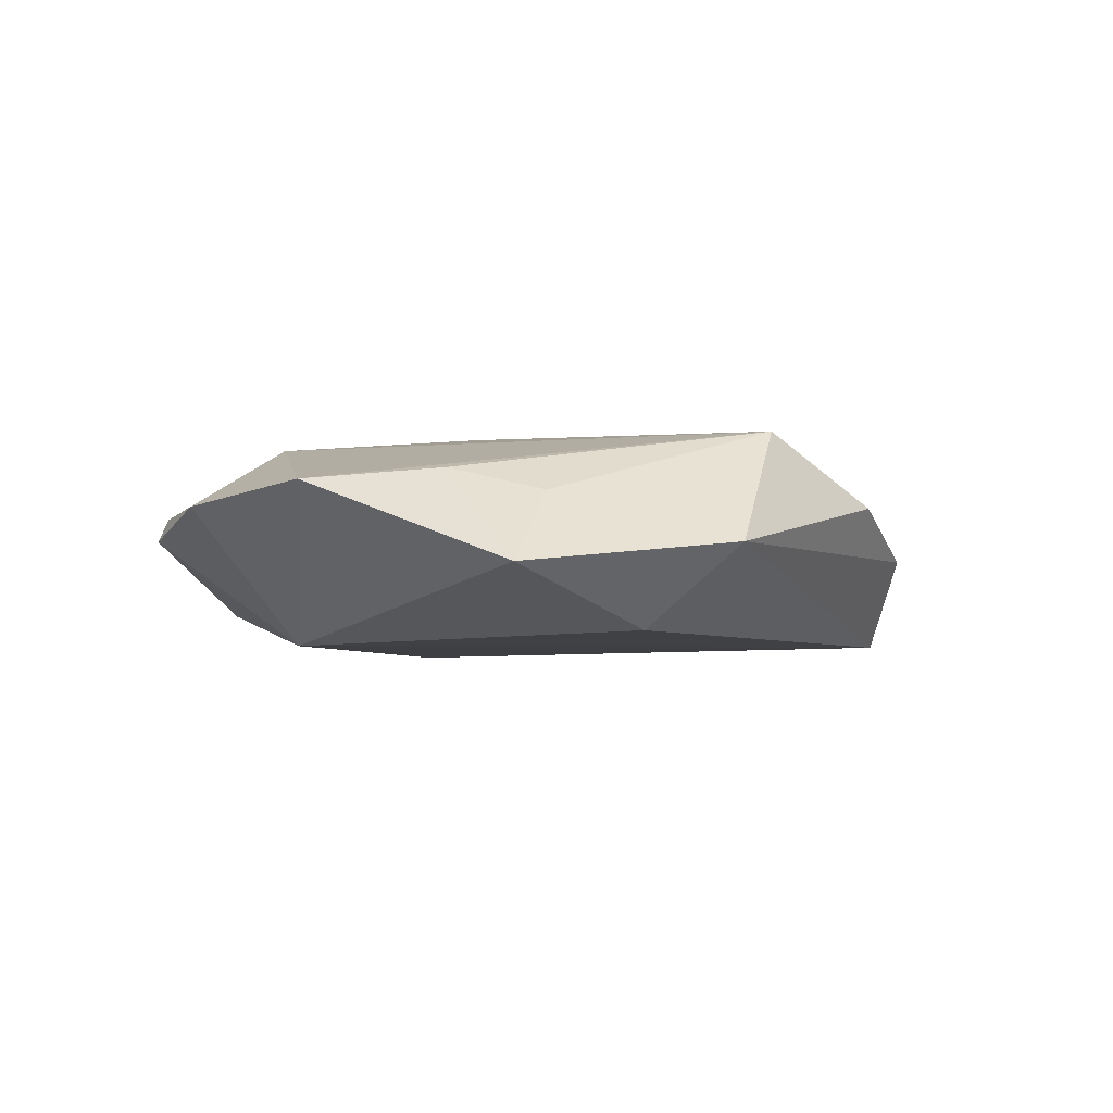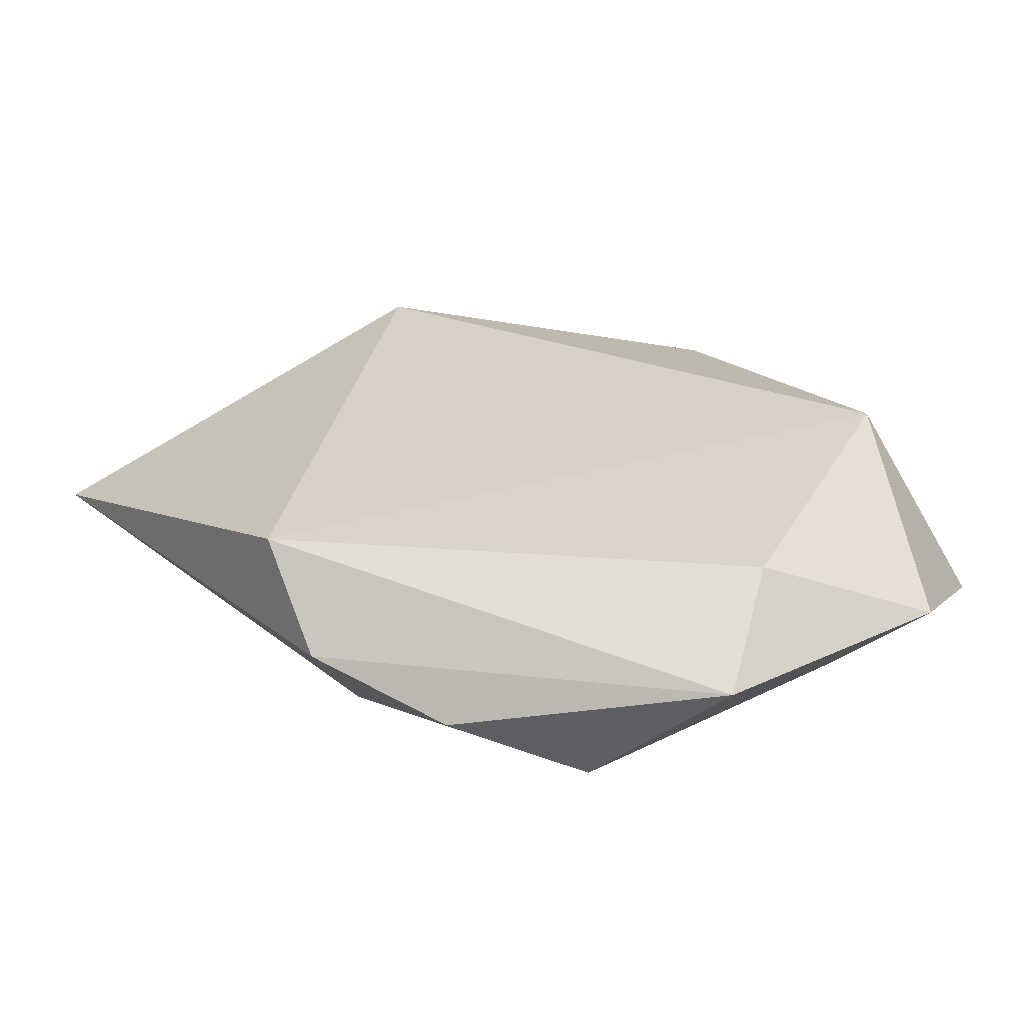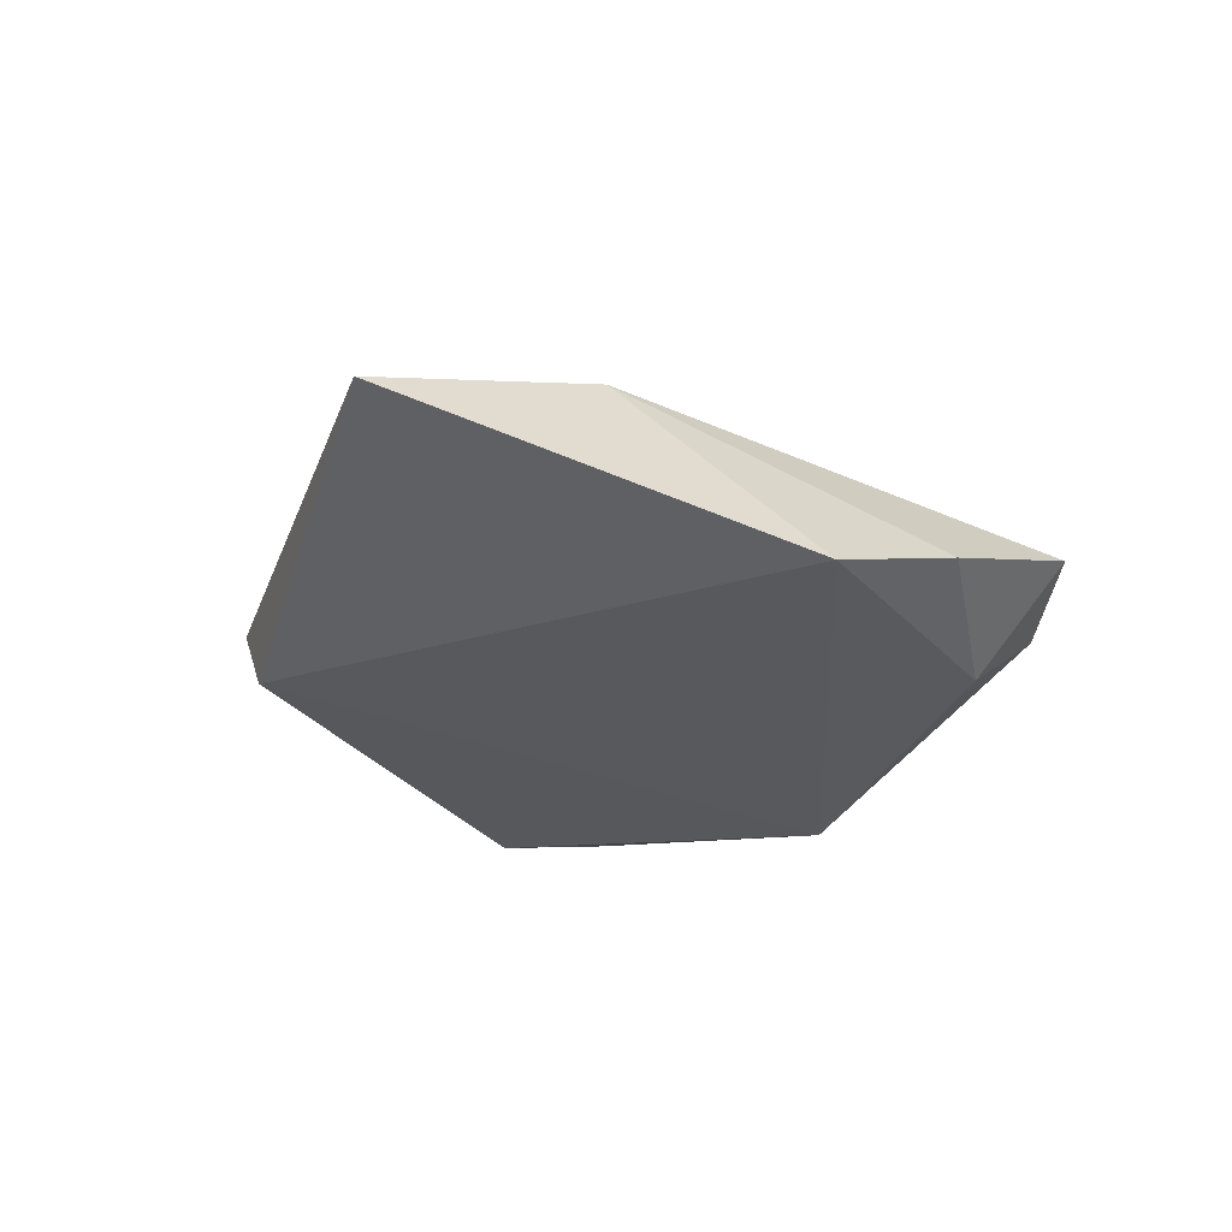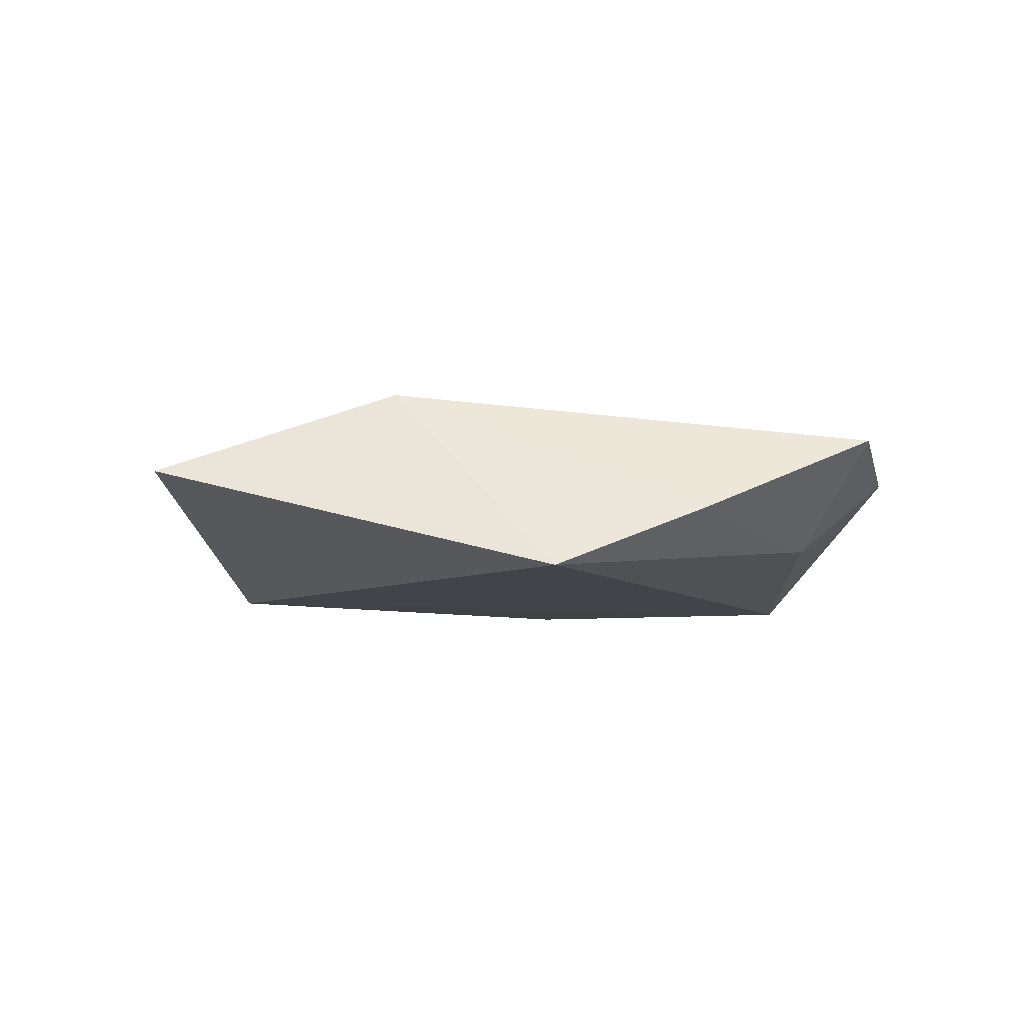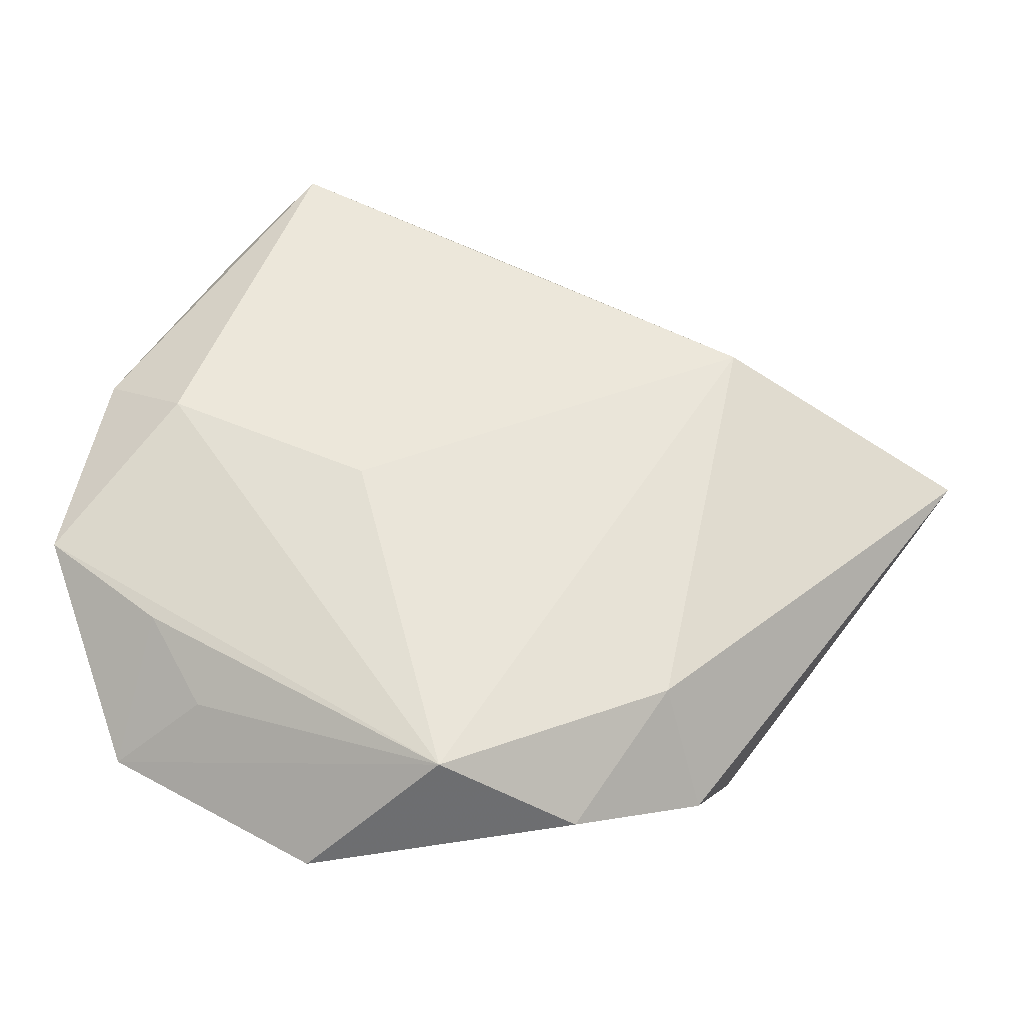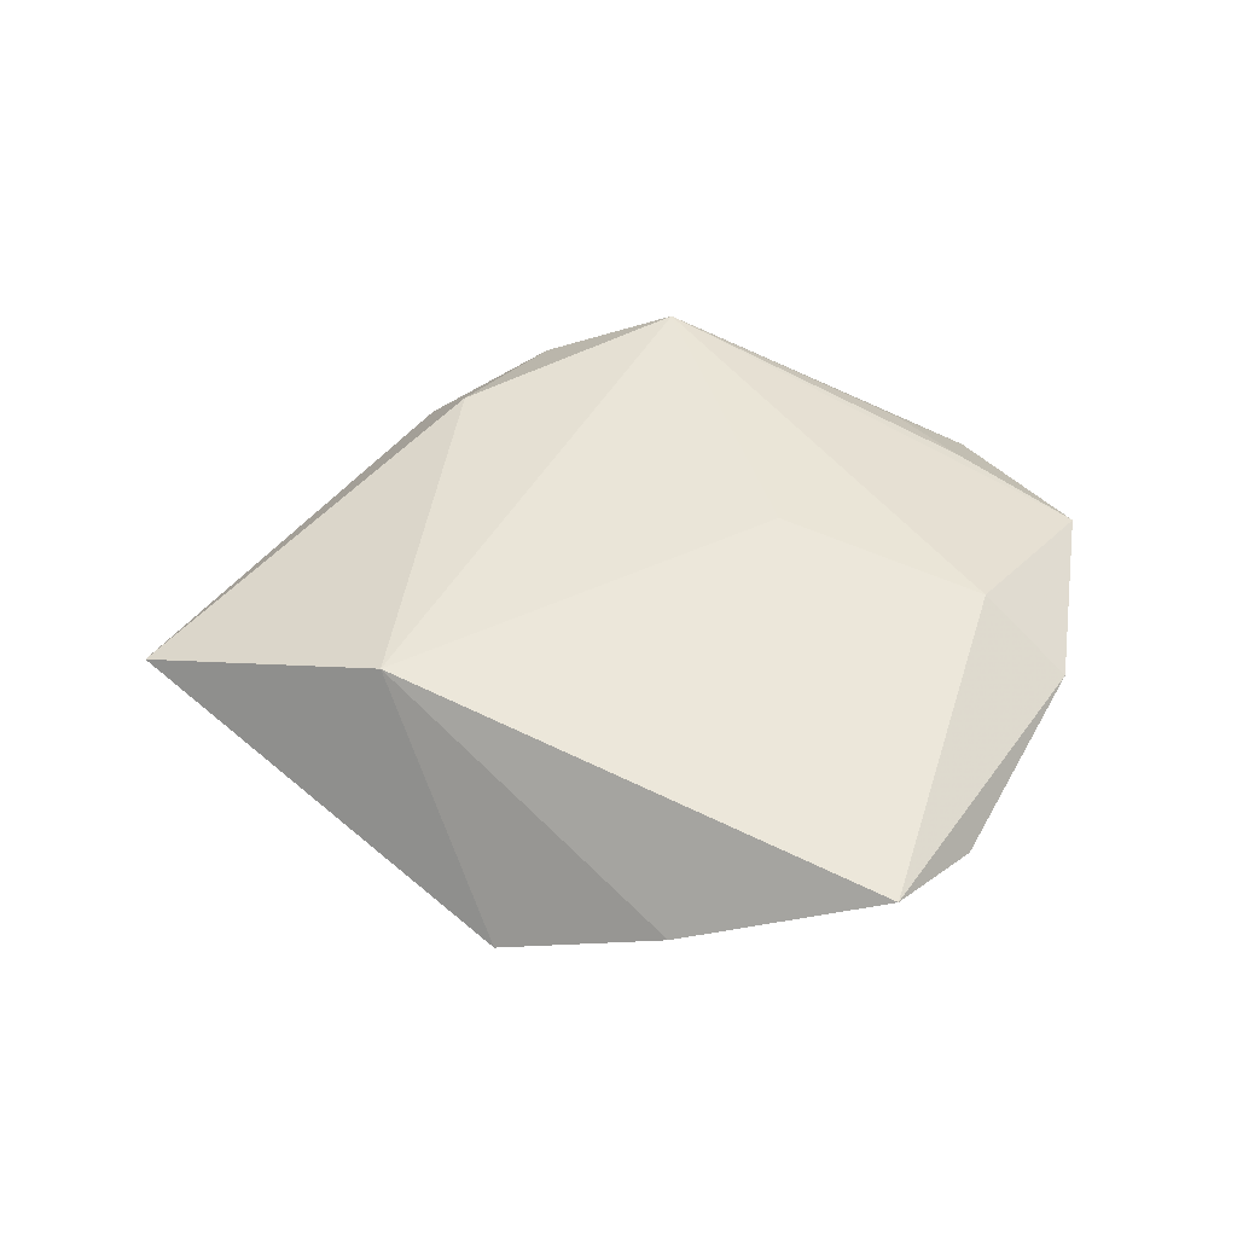
<metadata>
{"format":"obj","ext":"obj","renderer":"f3d","projection":"perspective","resolution":1024,"background":"white","views":[{"elev":-4.9,"azim":-50.2,"up":"+Z"},{"elev":-62.9,"azim":178.7,"up":"+Y"},{"elev":-28.7,"azim":123.2,"up":"+Z"},{"elev":-7.6,"azim":149.9,"up":"+Z"},{"elev":-30.9,"azim":-3.2,"up":"+Y"},{"elev":48.1,"azim":177.0,"up":"+Z"}]}
</metadata>
<code>
v 0.05541 0.005984 0.001573
v -0.02748 0.03583 0.002006
v -0.02811 -0.0246 0.003669
v 0.01162 -0.03753 0.004151
v 0.02992 -0.02627 -0.01025
v -0.0404 0.01503 0.003675
v -0.03229 0.009091 0.01001
v 0.02521 -0.03298 -0.0007151
v -0.01903 0.04407 0.005874
v 0.01966 0.03629 -0.01021
v 0.0211 -0.02436 0.009241
v 0.002439 0.04108 -0.003146
v -0.03424 0.004538 -0.01135
v -0.03688 -0.02785 -0.004234
v -0.04487 -0.006269 0.00463
v -0.0172 0.03334 -0.00643
v -0.01601 -0.04014 -0.00158
v 0.02981 0.01691 0.01116
v -0.01167 -0.0005762 0.01258
v -0.01933 -0.03009 -0.01024
v -0.002714 -0.03446 0.01145
v -0.03334 -0.01569 0.006144
f 15 21 7
f 5 1 8
f 6 13 15
f 6 7 9
f 15 7 6
f 10 18 1
f 10 1 5
f 5 13 10
f 20 13 5
f 9 7 19
f 19 18 9
f 19 7 21
f 21 18 19
f 11 8 1
f 11 18 21
f 1 18 11
f 2 6 9
f 13 6 2
f 5 8 17
f 17 20 5
f 4 11 21
f 8 11 4
f 21 17 4
f 4 17 8
f 9 18 12
f 18 10 12
f 16 10 13
f 13 2 16
f 16 12 10
f 16 2 9
f 9 12 16
f 20 17 14
f 15 13 14
f 13 20 14
f 14 17 21
f 21 3 14
f 22 21 15
f 22 3 21
f 15 14 22
f 22 14 3

</code>
